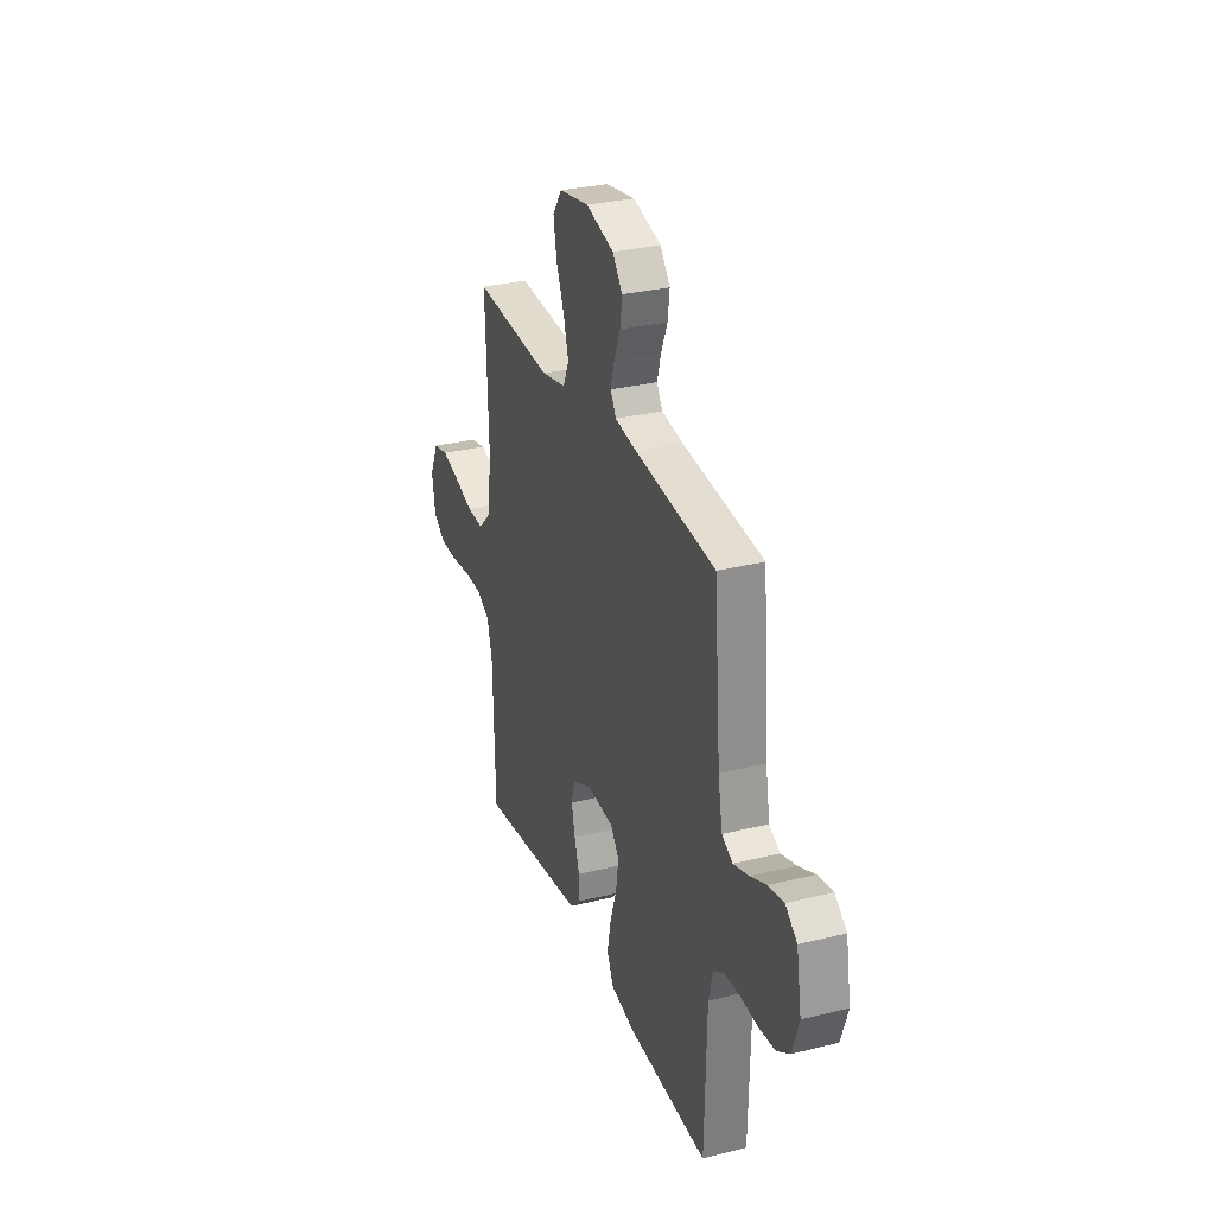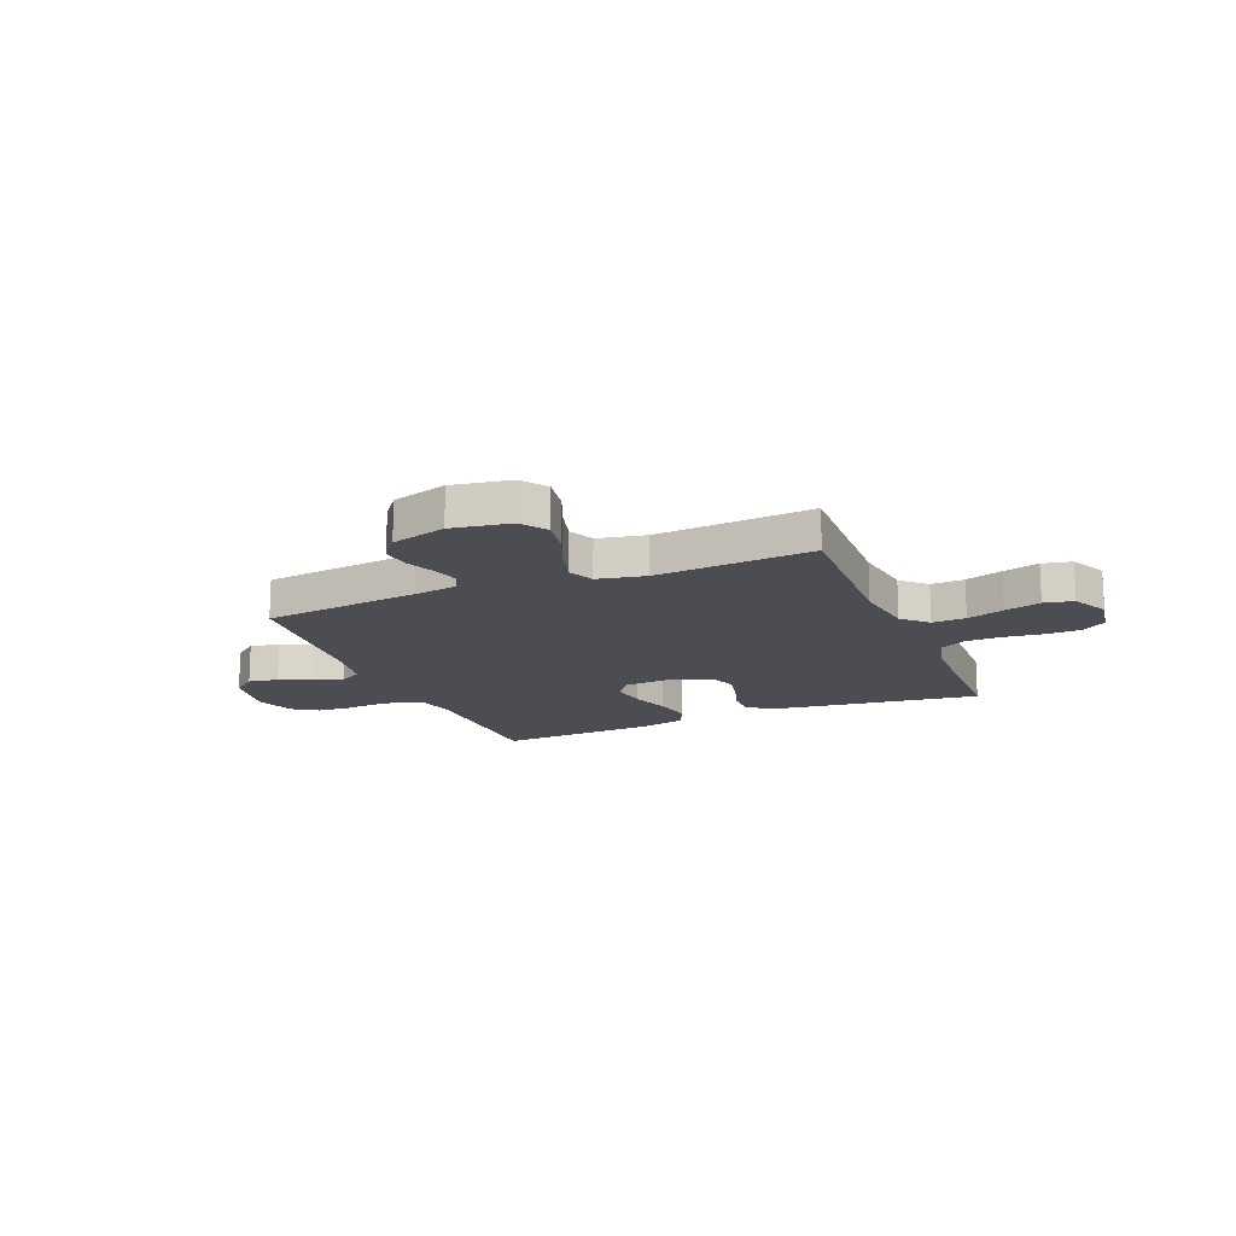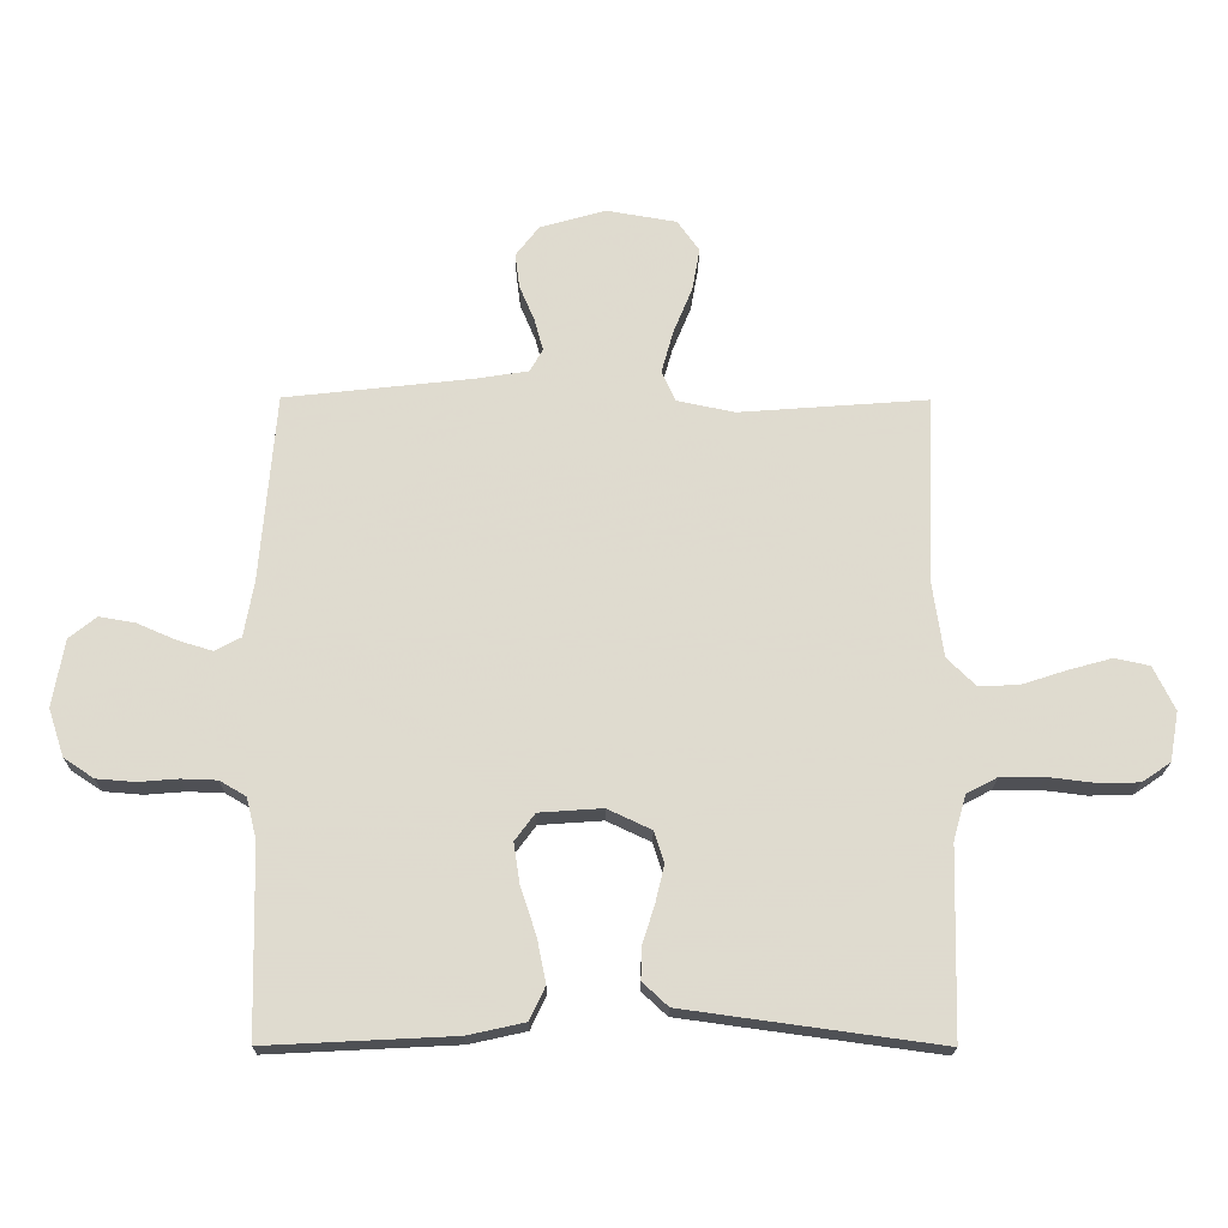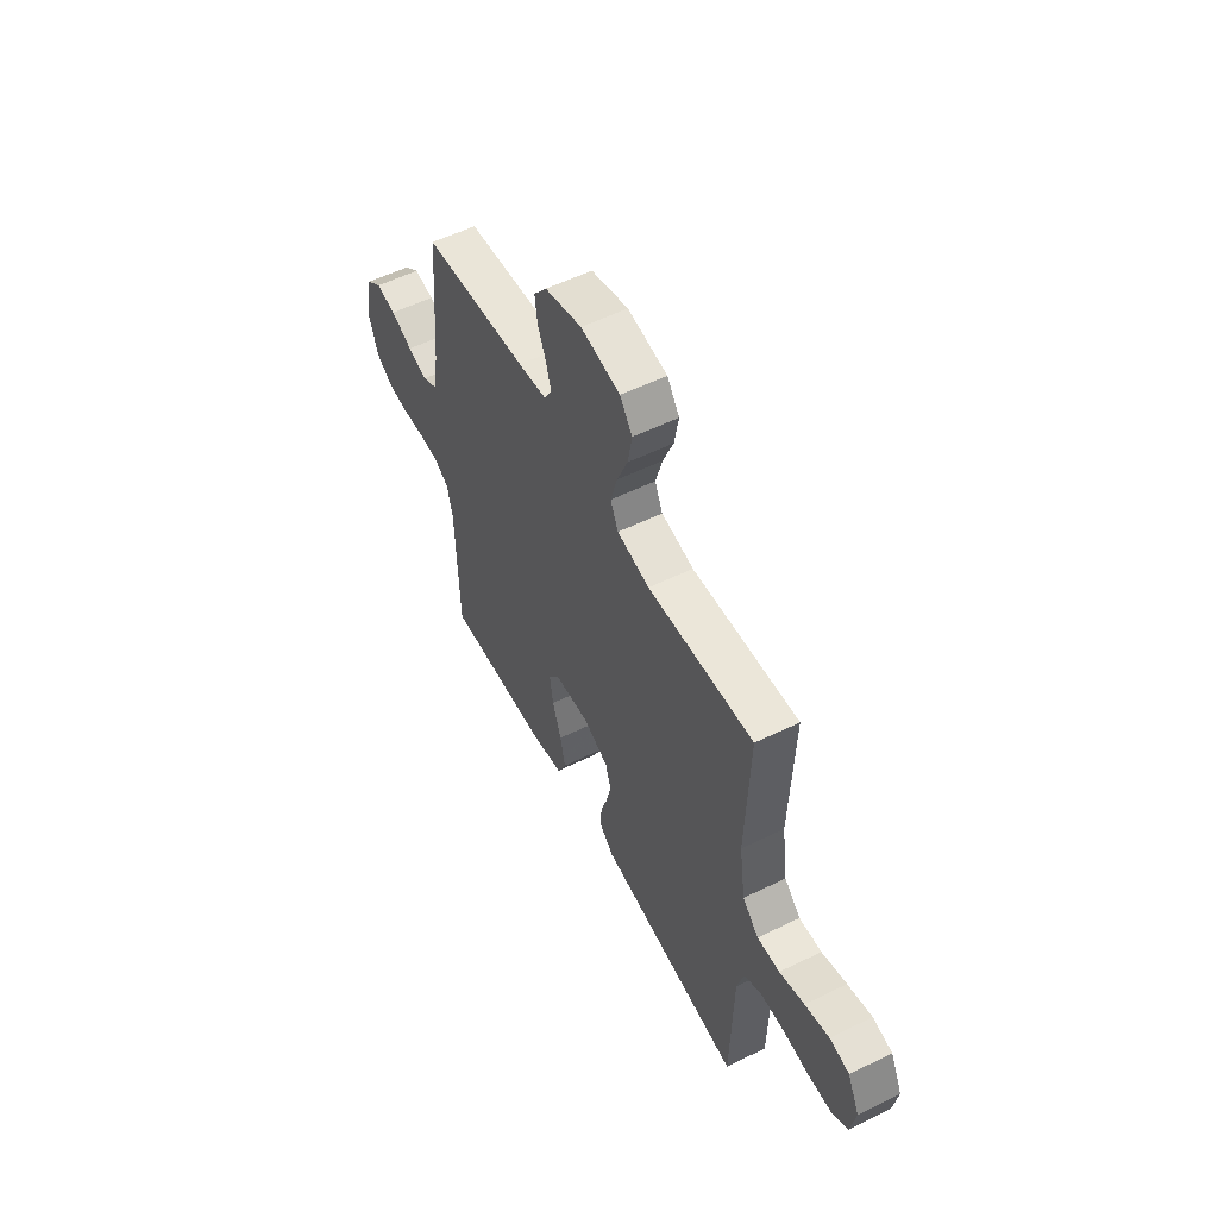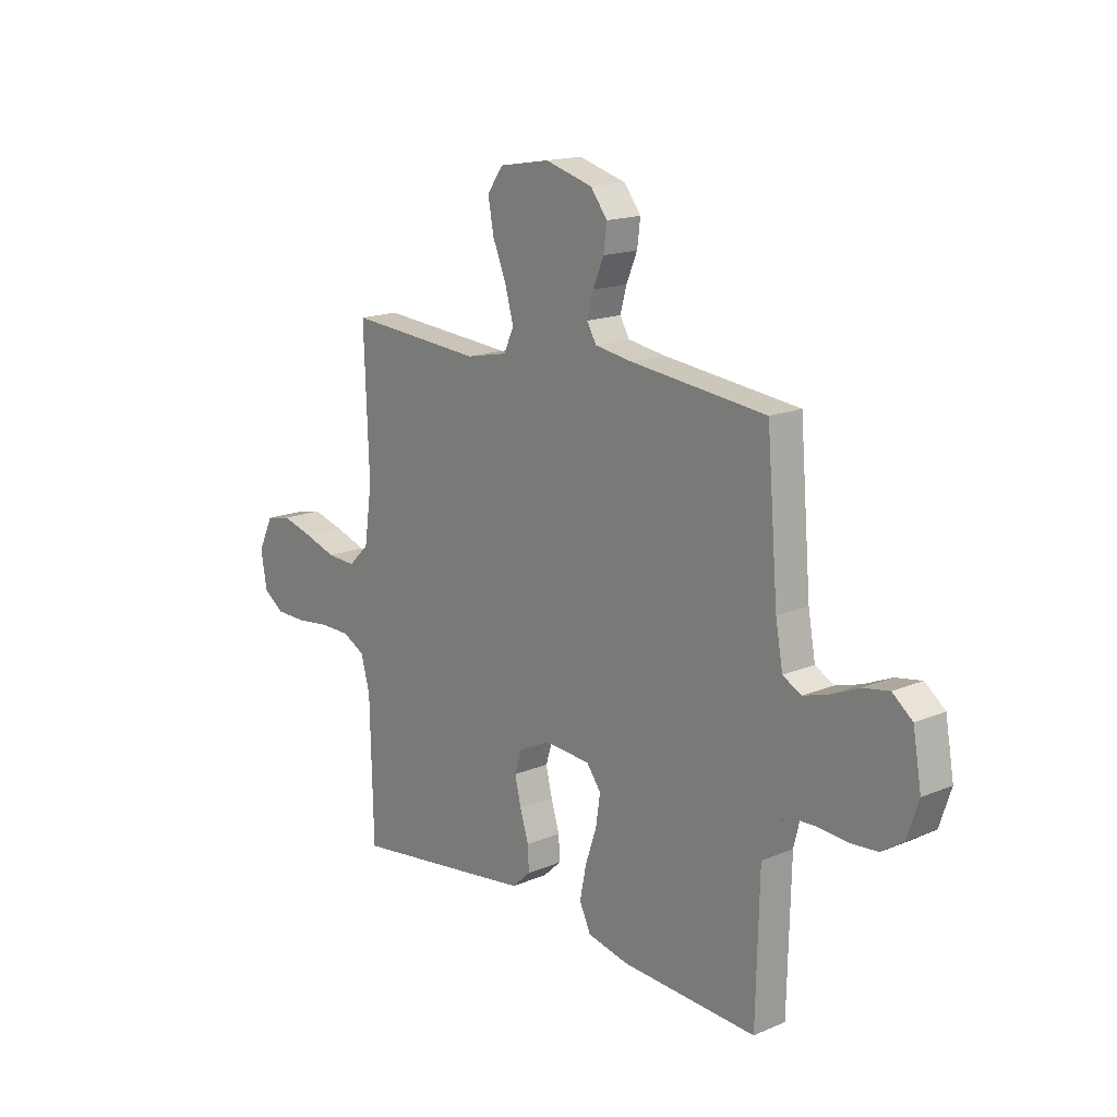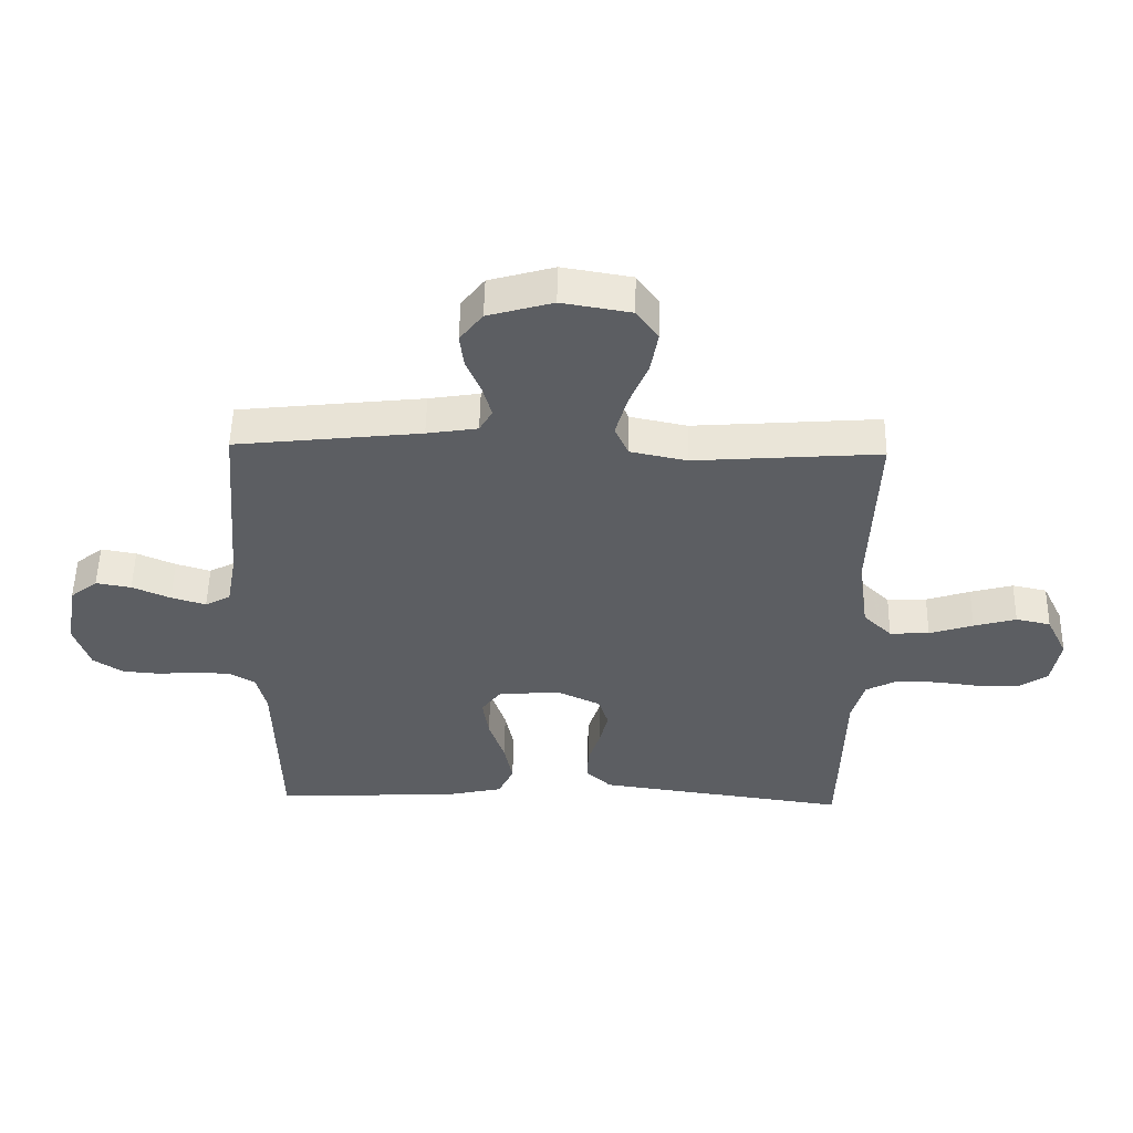
<metadata>
{"format":"obj","ext":"obj","renderer":"f3d","projection":"perspective","resolution":1024,"background":"white","views":[{"elev":29.8,"azim":-109.9,"up":"+Z"},{"elev":-16.3,"azim":22.5,"up":"+Y"},{"elev":-19.3,"azim":-0.5,"up":"+Z"},{"elev":55.4,"azim":62.7,"up":"+Z"},{"elev":16.4,"azim":-130.6,"up":"+Z"},{"elev":52.6,"azim":1.1,"up":"+Z"}]}
</metadata>
<code>
v 0.5 0.07 0.5
v 0.489 0.07 0.2
v 0.506 0.07 0.082
v 0.552 0.07 0.037
v 0.616 0.07 0.04
v 0.687 0.07 0.063
v 0.756 0.07 0.082
v 0.812 0.07 0.07
v 0.846 0.07 0
v 0.832 0.07 -0.079
v 0.786 0.07 -0.11
v 0.719 0.07 -0.111
v 0.646 0.07 -0.102
v 0.577 0.07 -0.102
v 0.527 0.07 -0.128
v 0.507 0.07 -0.2
v 0.5 0.07 -0.5
v 0.2 0.07 -0.459
v 0.092 0.07 -0.444
v 0.051 0.07 -0.406
v 0.053 0.07 -0.353
v 0.072 0.07 -0.293
v 0.086 0.07 -0.234
v 0.07 0.07 -0.184
v 0 0.07 -0.151
v -0.101 0.07 -0.158
v -0.133 0.07 -0.201
v -0.123 0.07 -0.267
v -0.098 0.07 -0.342
v -0.084 0.07 -0.412
v -0.109 0.07 -0.465
v -0.2 0.07 -0.485
v -0.5 0.07 -0.5
v -0.507 0.07 -0.2
v -0.523 0.07 -0.135
v -0.565 0.07 -0.11
v -0.622 0.07 -0.108
v -0.686 0.07 -0.113
v -0.747 0.07 -0.108
v -0.795 0.07 -0.076
v -0.82 0.07 0
v -0.801 0.07 0.108
v -0.757 0.07 0.143
v -0.7 0.07 0.133
v -0.638 0.07 0.106
v -0.582 0.07 0.089
v -0.541 0.07 0.111
v -0.525 0.07 0.2
v -0.5 0.07 0.5
v -0.2 0.07 0.533
v -0.118 0.07 0.546
v -0.097 0.07 0.582
v -0.111 0.07 0.633
v -0.135 0.07 0.69
v -0.142 0.07 0.745
v -0.105 0.07 0.793
v 0 0.07 0.823
v 0.112 0.07 0.804
v 0.147 0.07 0.755
v 0.135 0.07 0.687
v 0.105 0.07 0.614
v 0.086 0.07 0.546
v 0.108 0.07 0.497
v 0.2 0.07 0.478
v 0.5 0 0.5
v 0.489 0 0.2
v 0.506 0 0.082
v 0.552 0 0.037
v 0.616 0 0.04
v 0.687 0 0.063
v 0.756 0 0.082
v 0.812 0 0.07
v 0.846 0 0
v 0.832 0 -0.079
v 0.786 0 -0.11
v 0.719 0 -0.111
v 0.646 0 -0.102
v 0.577 0 -0.102
v 0.527 0 -0.128
v 0.507 0 -0.2
v 0.5 0 -0.5
v 0.2 0 -0.459
v 0.092 0 -0.444
v 0.051 0 -0.406
v 0.053 0 -0.353
v 0.072 0 -0.293
v 0.086 0 -0.234
v 0.07 0 -0.184
v 0 0 -0.151
v -0.101 0 -0.158
v -0.133 0 -0.201
v -0.123 0 -0.267
v -0.098 0 -0.342
v -0.084 0 -0.412
v -0.109 0 -0.465
v -0.2 0 -0.485
v -0.5 0 -0.5
v -0.507 0 -0.2
v -0.523 0 -0.135
v -0.565 0 -0.11
v -0.622 0 -0.108
v -0.686 0 -0.113
v -0.747 0 -0.108
v -0.795 0 -0.076
v -0.82 0 0
v -0.801 0 0.108
v -0.757 0 0.143
v -0.7 0 0.133
v -0.638 0 0.106
v -0.582 0 0.089
v -0.541 0 0.111
v -0.525 0 0.2
v -0.5 0 0.5
v -0.2 0 0.533
v -0.118 0 0.546
v -0.097 0 0.582
v -0.111 0 0.633
v -0.135 0 0.69
v -0.142 0 0.745
v -0.105 0 0.793
v 0 0 0.823
v 0.112 0 0.804
v 0.147 0 0.755
v 0.135 0 0.687
v 0.105 0 0.614
v 0.086 0 0.546
v 0.108 0 0.497
v 0.2 0 0.478
f 58 59 60 61
f 58 61 62
f 57 58 62
f 56 57 62
f 53 54 55 56
f 52 53 56 62
f 51 52 62 63
f 48 49 50
f 47 48 50 51
f 42 43 44 45
f 42 45 46
f 41 42 46
f 40 41 46
f 37 38 39 40
f 36 37 40 46
f 35 36 46 47
f 31 32 33 34
f 28 29 30 31
f 27 28 31 34
f 26 27 34 35
f 19 20 21 22
f 19 22 23
f 16 17 18 19
f 15 16 19 23
f 14 15 23 24
f 10 11 12 13
f 10 13 14
f 9 10 14
f 5 6 7 8
f 5 8 9 14
f 64 1 2
f 63 64 2 3
f 47 51 63 3
f 25 26 35 47
f 4 5 14 24
f 24 25 47
f 3 4 24 47
f 125 124 123 122
f 126 125 122
f 126 122 121
f 126 121 120
f 120 119 118 117
f 126 120 117 116
f 127 126 116 115
f 114 113 112
f 115 114 112 111
f 109 108 107 106
f 110 109 106
f 110 106 105
f 110 105 104
f 104 103 102 101
f 110 104 101 100
f 111 110 100 99
f 98 97 96 95
f 95 94 93 92
f 98 95 92 91
f 99 98 91 90
f 86 85 84 83
f 87 86 83
f 83 82 81 80
f 87 83 80 79
f 88 87 79 78
f 77 76 75 74
f 78 77 74
f 78 74 73
f 72 71 70 69
f 78 73 72 69
f 66 65 128
f 67 66 128 127
f 67 127 115 111
f 111 99 90 89
f 88 78 69 68
f 111 89 88
f 111 88 68 67
f 1 65 66 2
f 2 66 67 3
f 3 67 68 4
f 4 68 69 5
f 5 69 70 6
f 6 70 71 7
f 7 71 72 8
f 8 72 73 9
f 9 73 74 10
f 10 74 75 11
f 11 75 76 12
f 12 76 77 13
f 13 77 78 14
f 14 78 79 15
f 15 79 80 16
f 16 80 81 17
f 17 81 82 18
f 18 82 83 19
f 19 83 84 20
f 20 84 85 21
f 21 85 86 22
f 22 86 87 23
f 23 87 88 24
f 24 88 89 25
f 25 89 90 26
f 26 90 91 27
f 27 91 92 28
f 28 92 93 29
f 29 93 94 30
f 30 94 95 31
f 31 95 96 32
f 32 96 97 33
f 33 97 98 34
f 34 98 99 35
f 35 99 100 36
f 36 100 101 37
f 37 101 102 38
f 38 102 103 39
f 39 103 104 40
f 40 104 105 41
f 41 105 106 42
f 42 106 107 43
f 43 107 108 44
f 44 108 109 45
f 45 109 110 46
f 46 110 111 47
f 47 111 112 48
f 48 112 113 49
f 49 113 114 50
f 50 114 115 51
f 51 115 116 52
f 52 116 117 53
f 53 117 118 54
f 54 118 119 55
f 55 119 120 56
f 56 120 121 57
f 57 121 122 58
f 58 122 123 59
f 59 123 124 60
f 60 124 125 61
f 61 125 126 62
f 62 126 127 63
f 63 127 128 64
f 64 128 65 1

</code>
